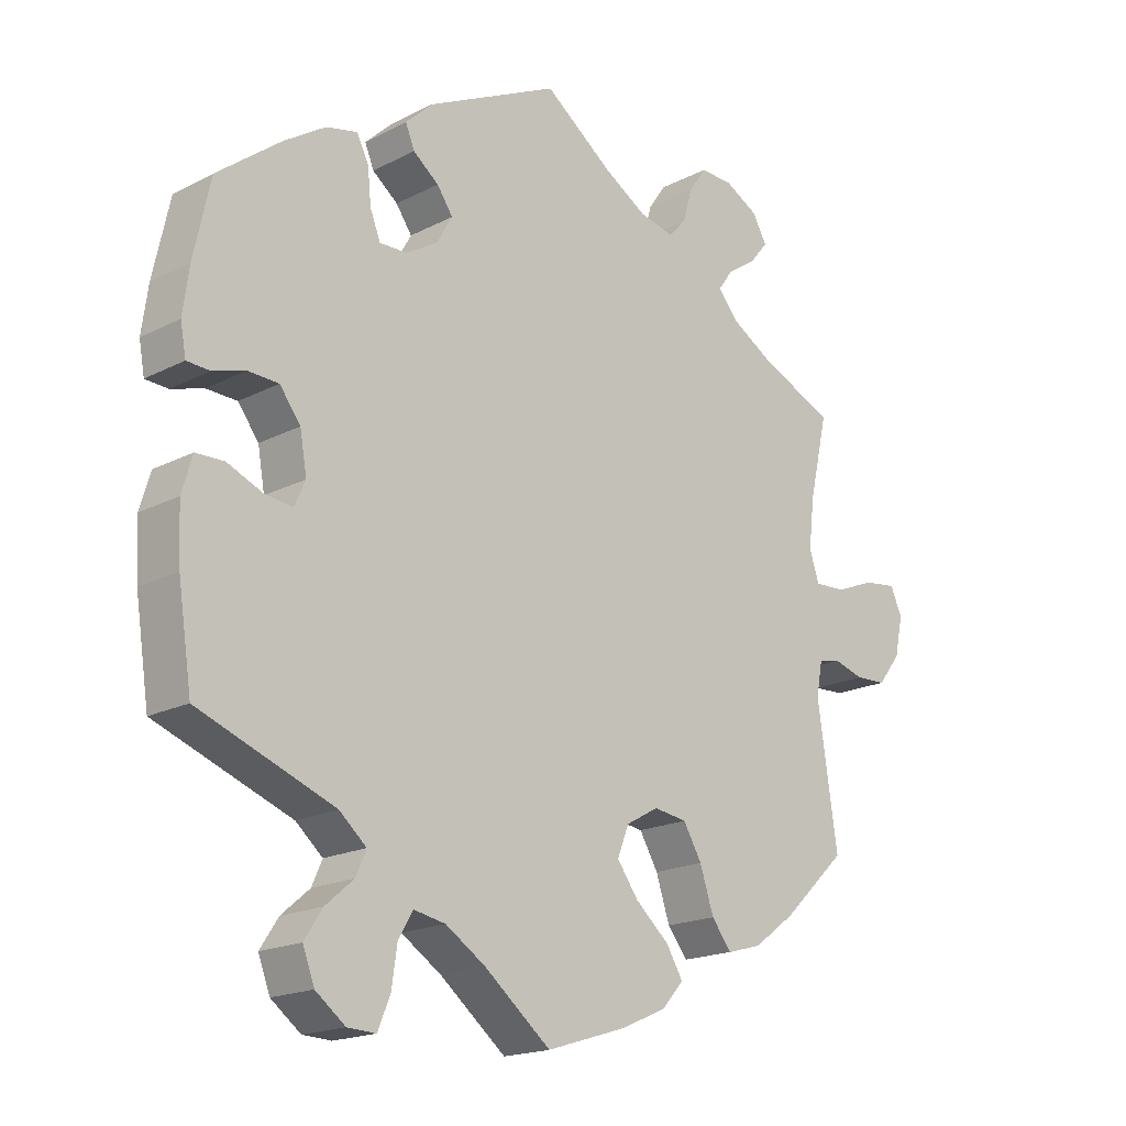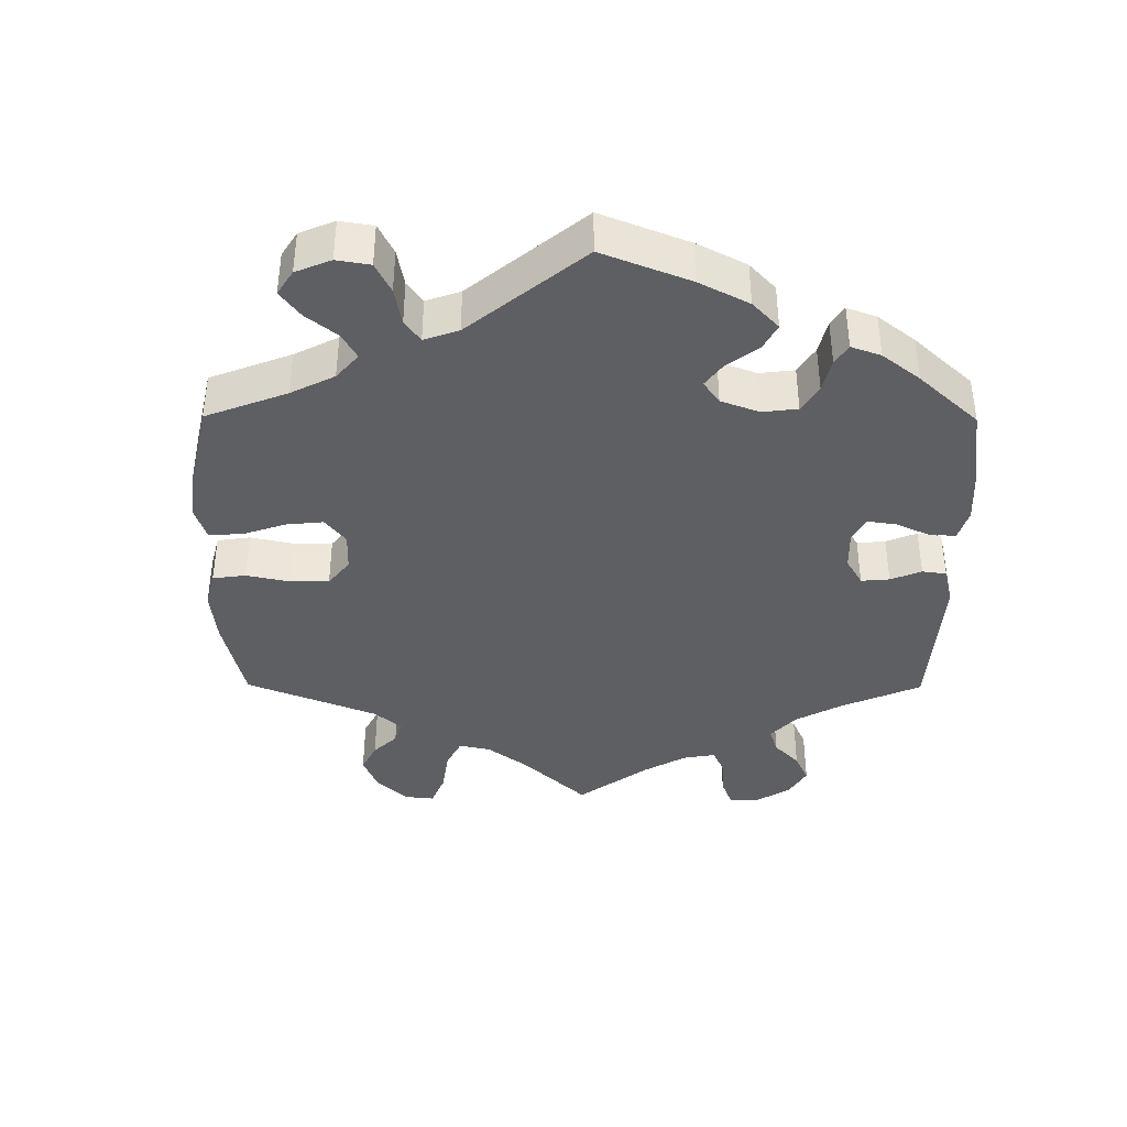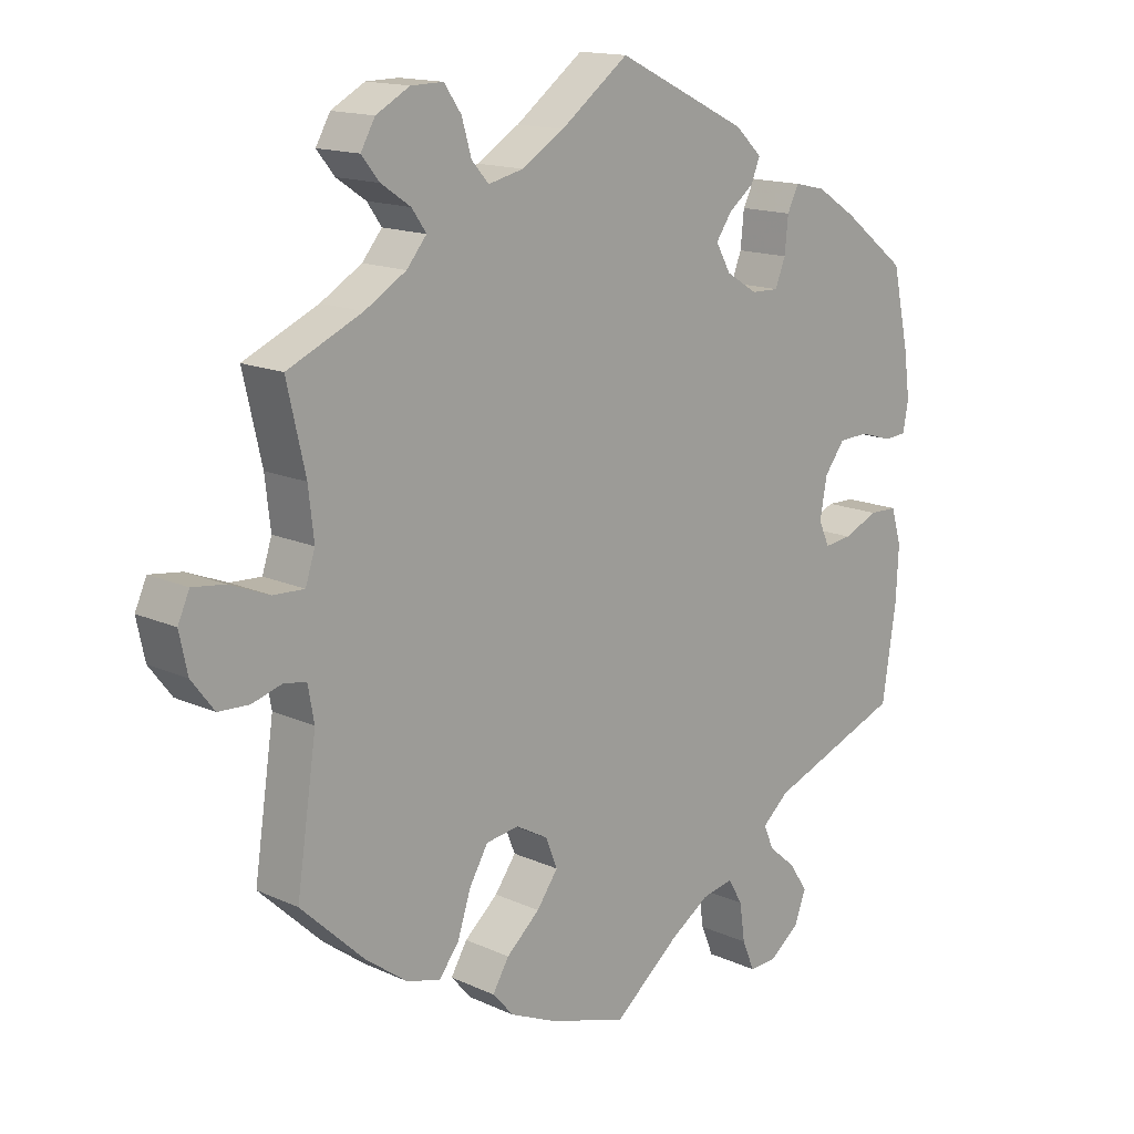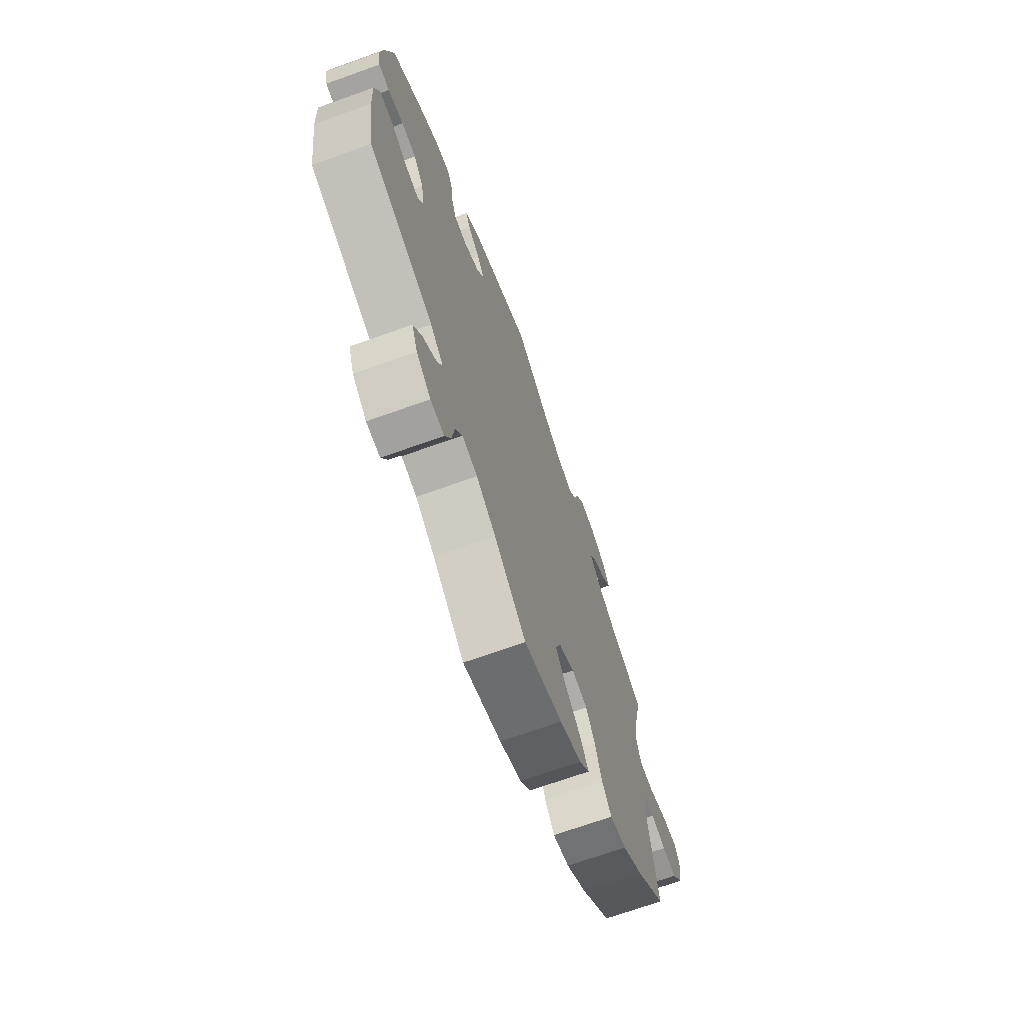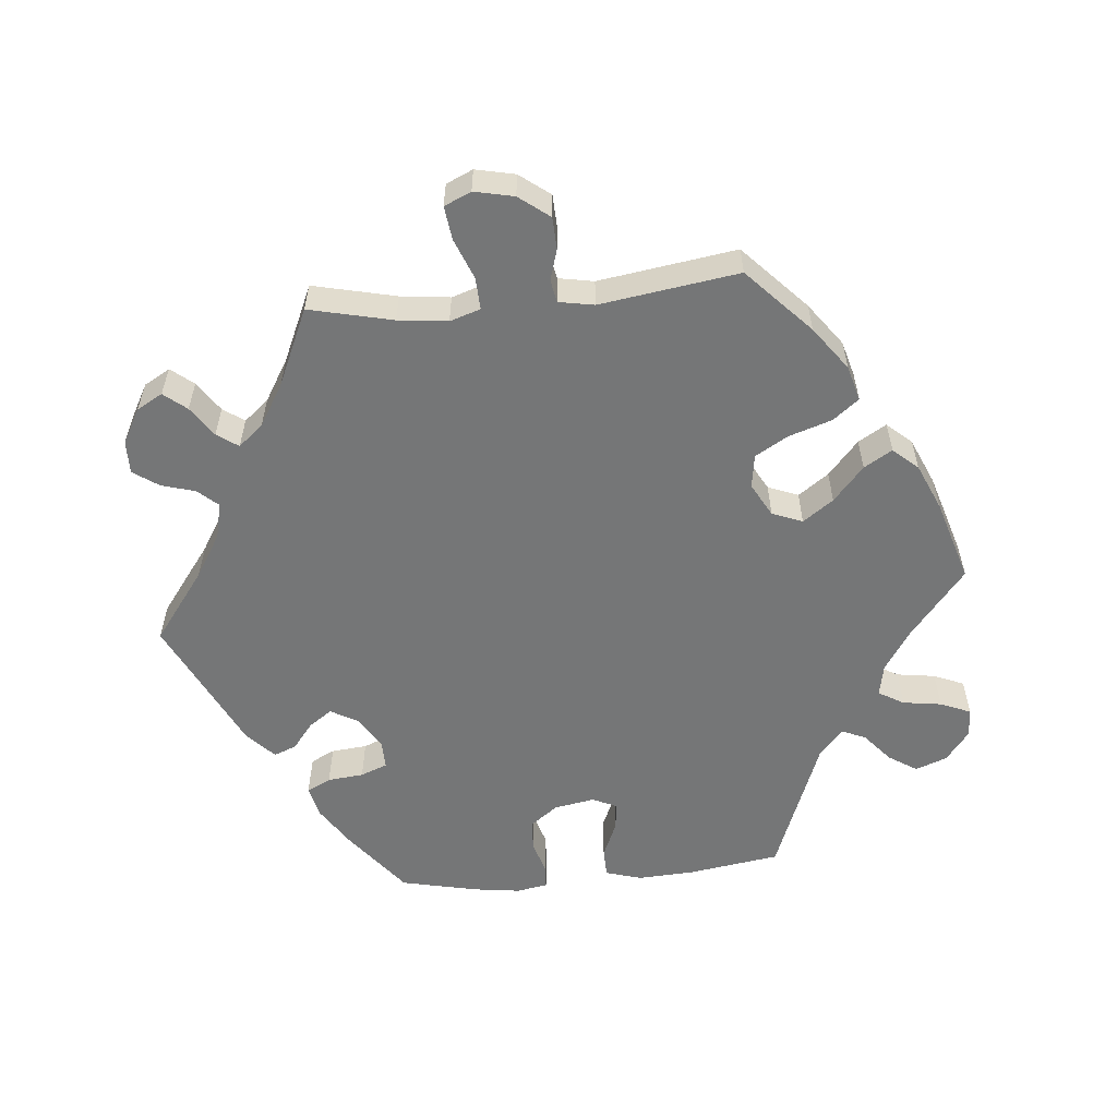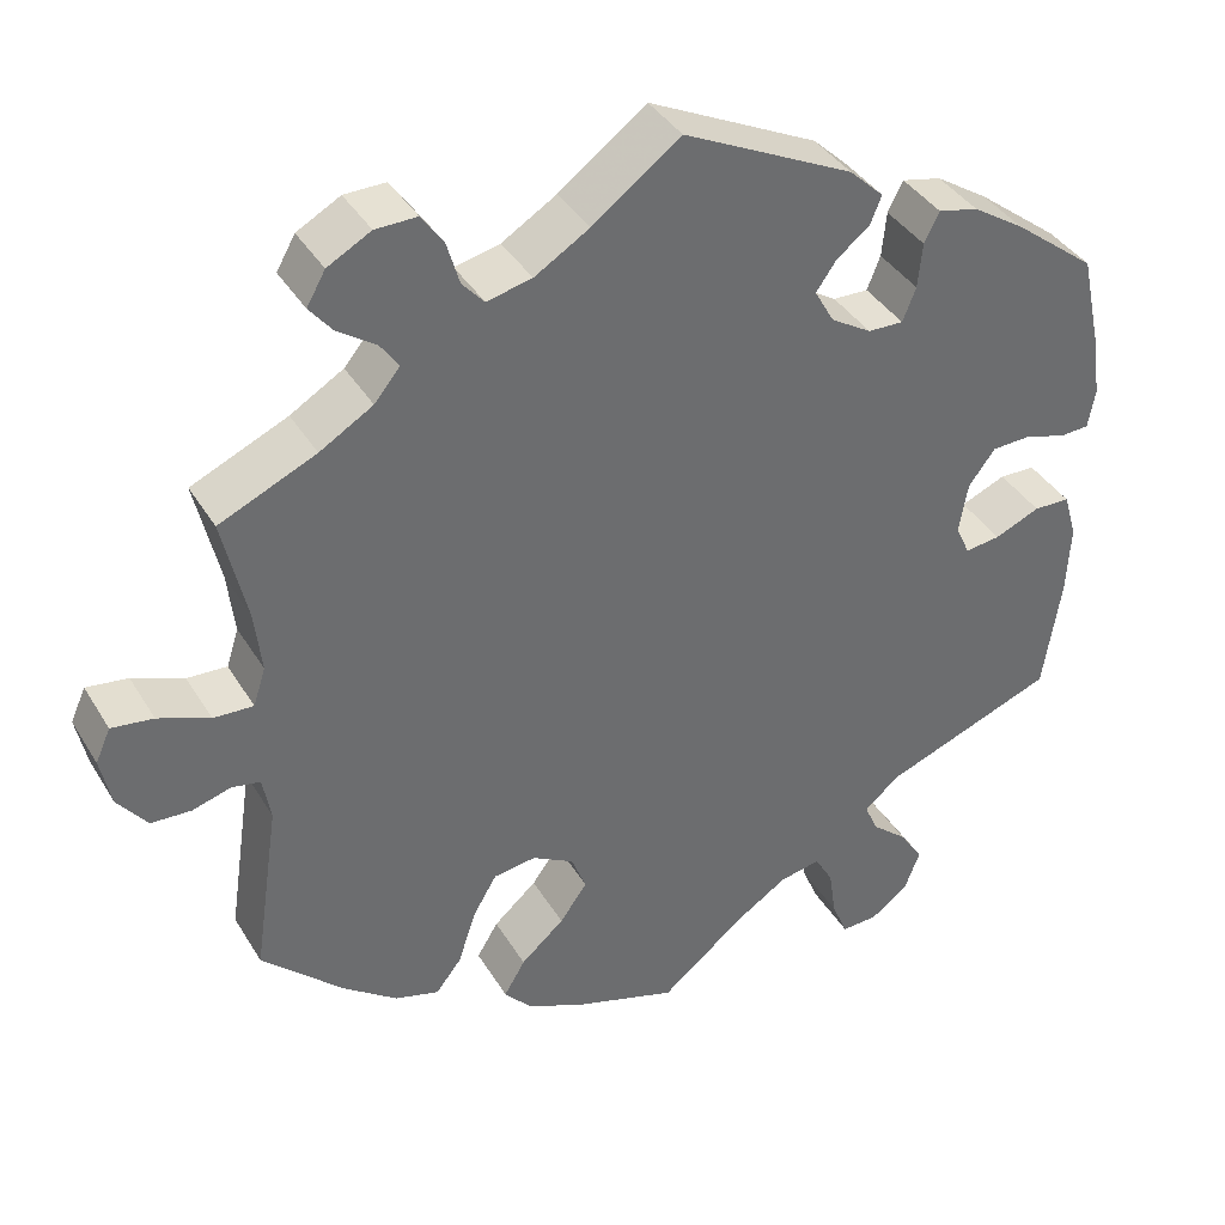
<metadata>
{"format":"obj","ext":"obj","renderer":"f3d","projection":"perspective","resolution":1024,"background":"white","views":[{"elev":-18.3,"azim":-45.1,"up":"+Z"},{"elev":-39.8,"azim":-120.4,"up":"+Y"},{"elev":14.9,"azim":134.4,"up":"+Z"},{"elev":-69.8,"azim":-70.3,"up":"+Z"},{"elev":-56.7,"azim":95.3,"up":"+Y"},{"elev":38.5,"azim":152.0,"up":"+Z"}]}
</metadata>
<code>
v -0.407 0.07 0.361
v -0.348 0.07 0.399
v -0.303 0.07 0.409
v -0.286 0.07 0.375
v -0.281 0.07 0.324
v -0.266 0.07 0.286
v -0.226 0.07 0.287
v -0.18 0.07 0.315
v -0.158 0.07 0.354
v -0.181 0.07 0.387
v -0.218 0.07 0.416
v -0.231 0.07 0.448
v -0.192 0.07 0.485
v 0 0.07 0.578
v 0.099 0.07 0.504
v 0.161 0.07 0.466
v 0.212 0.07 0.454
v 0.237 0.07 0.482
v 0.251 0.07 0.53
v 0.276 0.07 0.566
v 0.323 0.07 0.565
v 0.372 0.07 0.538
v 0.393 0.07 0.501
v 0.367 0.07 0.469
v 0.324 0.07 0.44
v 0.303 0.07 0.41
v 0.332 0.07 0.375
v 0.392 0.07 0.339
v 0.501 0.07 0.29
v 0.474 0.07 0.172
v 0.466 0.07 0.102
v 0.48 0.07 0.059
v 0.525 0.07 0.061
v 0.583 0.07 0.084
v 0.63 0.07 0.09
v 0.647 0.07 0.052
v 0.635 0.07 -0.004
v 0.602 0.07 -0.047
v 0.557 0.07 -0.049
v 0.513 0.07 -0.036
v 0.481 0.07 -0.042
v 0.472 0.07 -0.092
v 0.501 0.07 -0.288
v 0.409 0.07 -0.375
v 0.348 0.07 -0.42
v 0.298 0.07 -0.434
v 0.269 0.07 -0.397
v 0.249 0.07 -0.336
v 0.222 0.07 -0.29
v 0.174 0.07 -0.283
v 0.127 0.07 -0.309
v 0.11 0.07 -0.352
v 0.141 0.07 -0.395
v 0.19 0.07 -0.438
v 0.214 0.07 -0.478
v 0.183 0.07 -0.513
v 0.117 0.07 -0.542
v 0.001 0.07 -0.578
v -0.095 0.07 -0.5
v -0.153 0.07 -0.462
v -0.199 0.07 -0.453
v -0.22 0.07 -0.489
v -0.228 0.07 -0.544
v -0.246 0.07 -0.587
v -0.287 0.07 -0.585
v -0.33 0.07 -0.552
v -0.347 0.07 -0.507
v -0.321 0.07 -0.467
v -0.28 0.07 -0.432
v -0.265 0.07 -0.398
v -0.304 0.07 -0.364
v -0.5 0.07 -0.289
v -0.52 0.07 -0.157
v -0.524 0.07 -0.078
v -0.509 0.07 -0.027
v -0.468 0.07 -0.026
v -0.417 0.07 -0.048
v -0.377 0.07 -0.053
v -0.361 0.07 -0.018
v -0.371 0.07 0.039
v -0.401 0.07 0.079
v -0.445 0.07 0.081
v -0.492 0.07 0.067
v -0.525 0.07 0.069
v -0.533 0.07 0.113
v -0.524 0.07 0.179
v -0.5 0.07 0.289
v -0.407 0 0.361
v -0.348 0 0.399
v -0.303 0 0.409
v -0.286 0 0.375
v -0.281 0 0.324
v -0.266 0 0.286
v -0.226 0 0.287
v -0.18 0 0.315
v -0.158 0 0.354
v -0.181 0 0.387
v -0.218 0 0.416
v -0.231 0 0.448
v -0.192 0 0.485
v 0 0 0.578
v 0.099 0 0.504
v 0.161 0 0.466
v 0.212 0 0.454
v 0.237 0 0.482
v 0.251 0 0.53
v 0.276 0 0.566
v 0.323 0 0.565
v 0.372 0 0.538
v 0.393 0 0.501
v 0.367 0 0.469
v 0.324 0 0.44
v 0.303 0 0.41
v 0.332 0 0.375
v 0.392 0 0.339
v 0.501 0 0.29
v 0.474 0 0.172
v 0.466 0 0.102
v 0.48 0 0.059
v 0.525 0 0.061
v 0.583 0 0.084
v 0.63 0 0.09
v 0.647 0 0.052
v 0.635 0 -0.004
v 0.602 0 -0.047
v 0.557 0 -0.049
v 0.513 0 -0.036
v 0.481 0 -0.042
v 0.472 0 -0.092
v 0.501 0 -0.288
v 0.409 0 -0.375
v 0.348 0 -0.42
v 0.298 0 -0.434
v 0.269 0 -0.397
v 0.249 0 -0.336
v 0.222 0 -0.29
v 0.174 0 -0.283
v 0.127 0 -0.309
v 0.11 0 -0.352
v 0.141 0 -0.395
v 0.19 0 -0.438
v 0.214 0 -0.478
v 0.183 0 -0.513
v 0.117 0 -0.542
v 0.001 0 -0.578
v -0.095 0 -0.5
v -0.153 0 -0.462
v -0.199 0 -0.453
v -0.22 0 -0.489
v -0.228 0 -0.544
v -0.246 0 -0.587
v -0.287 0 -0.585
v -0.33 0 -0.552
v -0.347 0 -0.507
v -0.321 0 -0.467
v -0.28 0 -0.432
v -0.265 0 -0.398
v -0.304 0 -0.364
v -0.5 0 -0.289
v -0.52 0 -0.157
v -0.524 0 -0.078
v -0.509 0 -0.027
v -0.468 0 -0.026
v -0.417 0 -0.048
v -0.377 0 -0.053
v -0.361 0 -0.018
v -0.371 0 0.039
v -0.401 0 0.079
v -0.445 0 0.081
v -0.492 0 0.067
v -0.525 0 0.069
v -0.533 0 0.113
v -0.524 0 0.179
v -0.5 0 0.289
f 82 83 84 85
f 81 82 85 86
f 74 75 76 77
f 74 77 78
f 71 72 73 74
f 70 71 74 78
f 66 67 68 69
f 66 69 70
f 65 66 70
f 62 63 64 65
f 61 62 65 70
f 60 61 70 78
f 56 57 58 59
f 53 54 55 56
f 52 53 56 59
f 51 52 59 60
f 45 46 47 48
f 45 48 49
f 42 43 44 45
f 41 42 45 49
f 37 38 39 40
f 37 40 41
f 36 37 41
f 33 34 35 36
f 32 33 36 41
f 31 32 41 49
f 28 29 30
f 27 28 30 31
f 26 27 31 49
f 22 23 24 25
f 22 25 26
f 21 22 26
f 18 19 20 21
f 17 18 21 26
f 16 17 26 49
f 12 13 14 15
f 10 11 12 15
f 9 10 15 16
f 8 9 16 49
f 2 3 4 5
f 2 5 6
f 1 2 6
f 81 86 87 1
f 51 60 78 79
f 50 51 79 80
f 7 8 49 50
f 6 7 50 80
f 1 6 80 81
f 172 171 170 169
f 173 172 169 168
f 164 163 162 161
f 165 164 161
f 161 160 159 158
f 165 161 158 157
f 156 155 154 153
f 157 156 153
f 157 153 152
f 152 151 150 149
f 157 152 149 148
f 165 157 148 147
f 146 145 144 143
f 143 142 141 140
f 146 143 140 139
f 147 146 139 138
f 135 134 133 132
f 136 135 132
f 132 131 130 129
f 136 132 129 128
f 127 126 125 124
f 128 127 124
f 128 124 123
f 123 122 121 120
f 128 123 120 119
f 136 128 119 118
f 117 116 115
f 118 117 115 114
f 136 118 114 113
f 112 111 110 109
f 113 112 109
f 113 109 108
f 108 107 106 105
f 113 108 105 104
f 136 113 104 103
f 102 101 100 99
f 102 99 98 97
f 103 102 97 96
f 136 103 96 95
f 92 91 90 89
f 93 92 89
f 93 89 88
f 88 174 173 168
f 166 165 147 138
f 167 166 138 137
f 137 136 95 94
f 167 137 94 93
f 168 167 93 88
f 1 88 89 2
f 2 89 90 3
f 3 90 91 4
f 4 91 92 5
f 5 92 93 6
f 6 93 94 7
f 7 94 95 8
f 8 95 96 9
f 9 96 97 10
f 10 97 98 11
f 11 98 99 12
f 12 99 100 13
f 13 100 101 14
f 14 101 102 15
f 15 102 103 16
f 16 103 104 17
f 17 104 105 18
f 18 105 106 19
f 19 106 107 20
f 20 107 108 21
f 21 108 109 22
f 22 109 110 23
f 23 110 111 24
f 24 111 112 25
f 25 112 113 26
f 26 113 114 27
f 27 114 115 28
f 28 115 116 29
f 29 116 117 30
f 30 117 118 31
f 31 118 119 32
f 32 119 120 33
f 33 120 121 34
f 34 121 122 35
f 35 122 123 36
f 36 123 124 37
f 37 124 125 38
f 38 125 126 39
f 39 126 127 40
f 40 127 128 41
f 41 128 129 42
f 42 129 130 43
f 43 130 131 44
f 44 131 132 45
f 45 132 133 46
f 46 133 134 47
f 47 134 135 48
f 48 135 136 49
f 49 136 137 50
f 50 137 138 51
f 51 138 139 52
f 52 139 140 53
f 53 140 141 54
f 54 141 142 55
f 55 142 143 56
f 56 143 144 57
f 57 144 145 58
f 58 145 146 59
f 59 146 147 60
f 60 147 148 61
f 61 148 149 62
f 62 149 150 63
f 63 150 151 64
f 64 151 152 65
f 65 152 153 66
f 66 153 154 67
f 67 154 155 68
f 68 155 156 69
f 69 156 157 70
f 70 157 158 71
f 71 158 159 72
f 72 159 160 73
f 73 160 161 74
f 74 161 162 75
f 75 162 163 76
f 76 163 164 77
f 77 164 165 78
f 78 165 166 79
f 79 166 167 80
f 80 167 168 81
f 81 168 169 82
f 82 169 170 83
f 83 170 171 84
f 84 171 172 85
f 85 172 173 86
f 86 173 174 87
f 87 174 88 1

</code>
